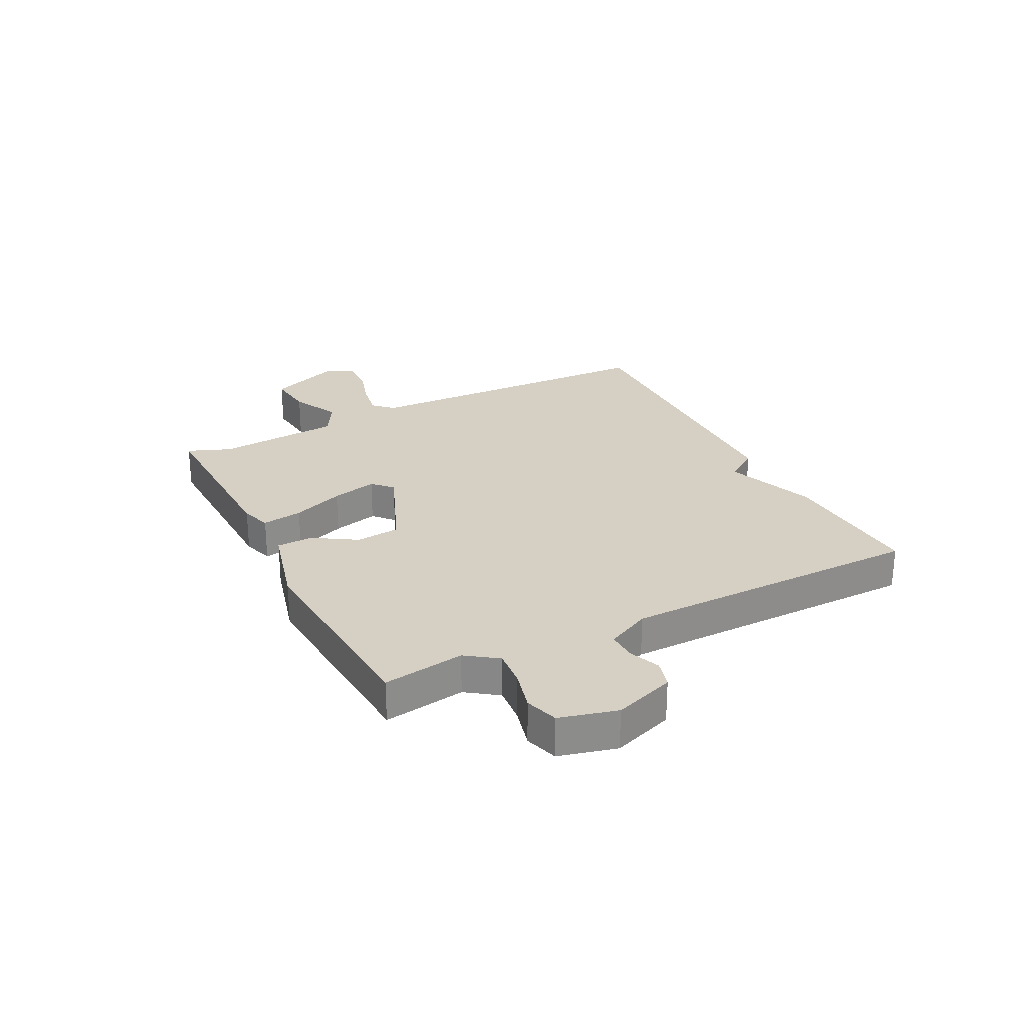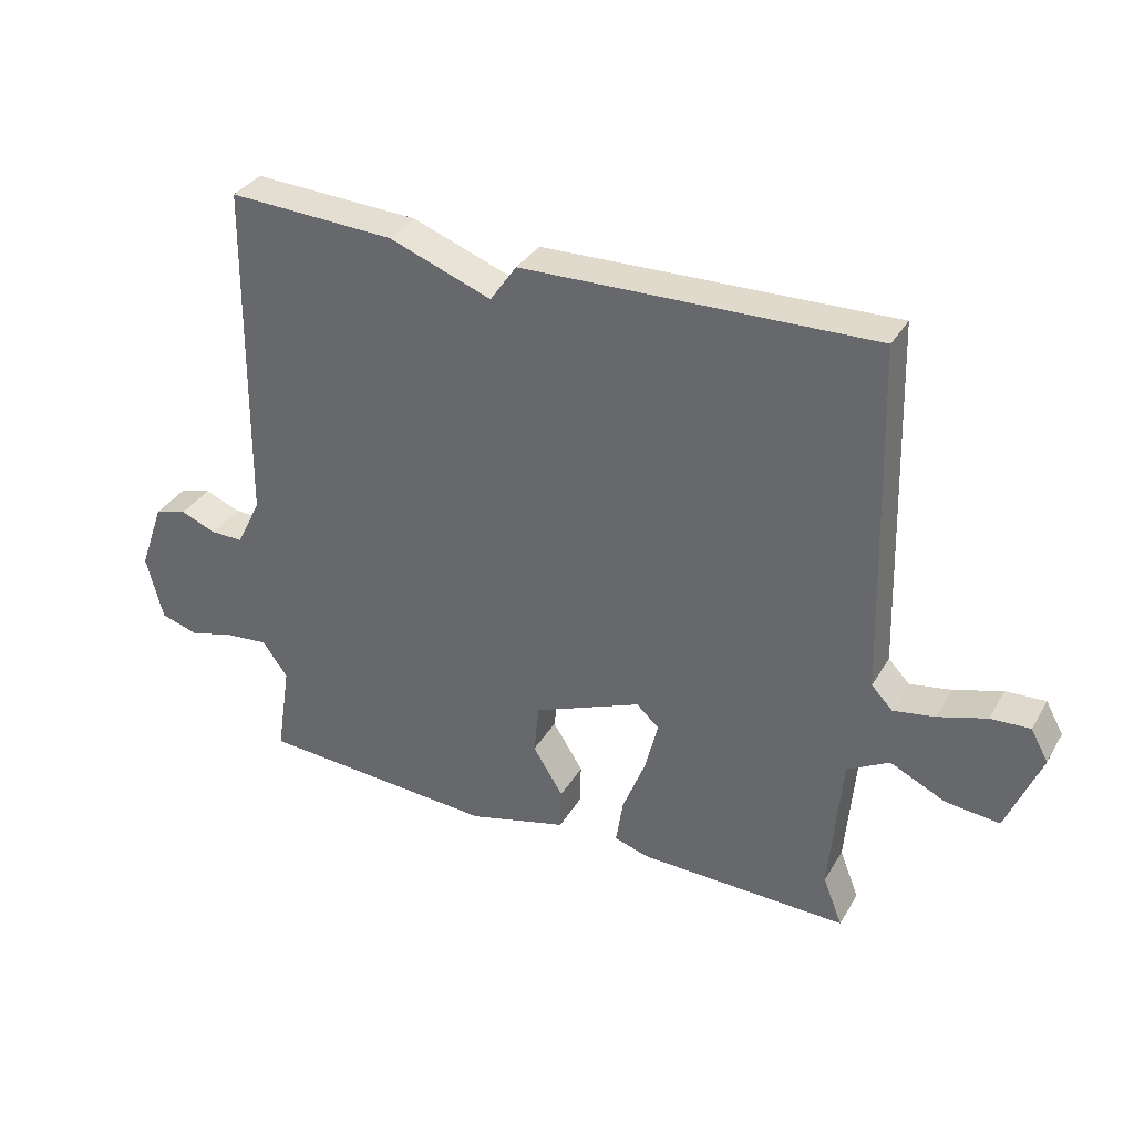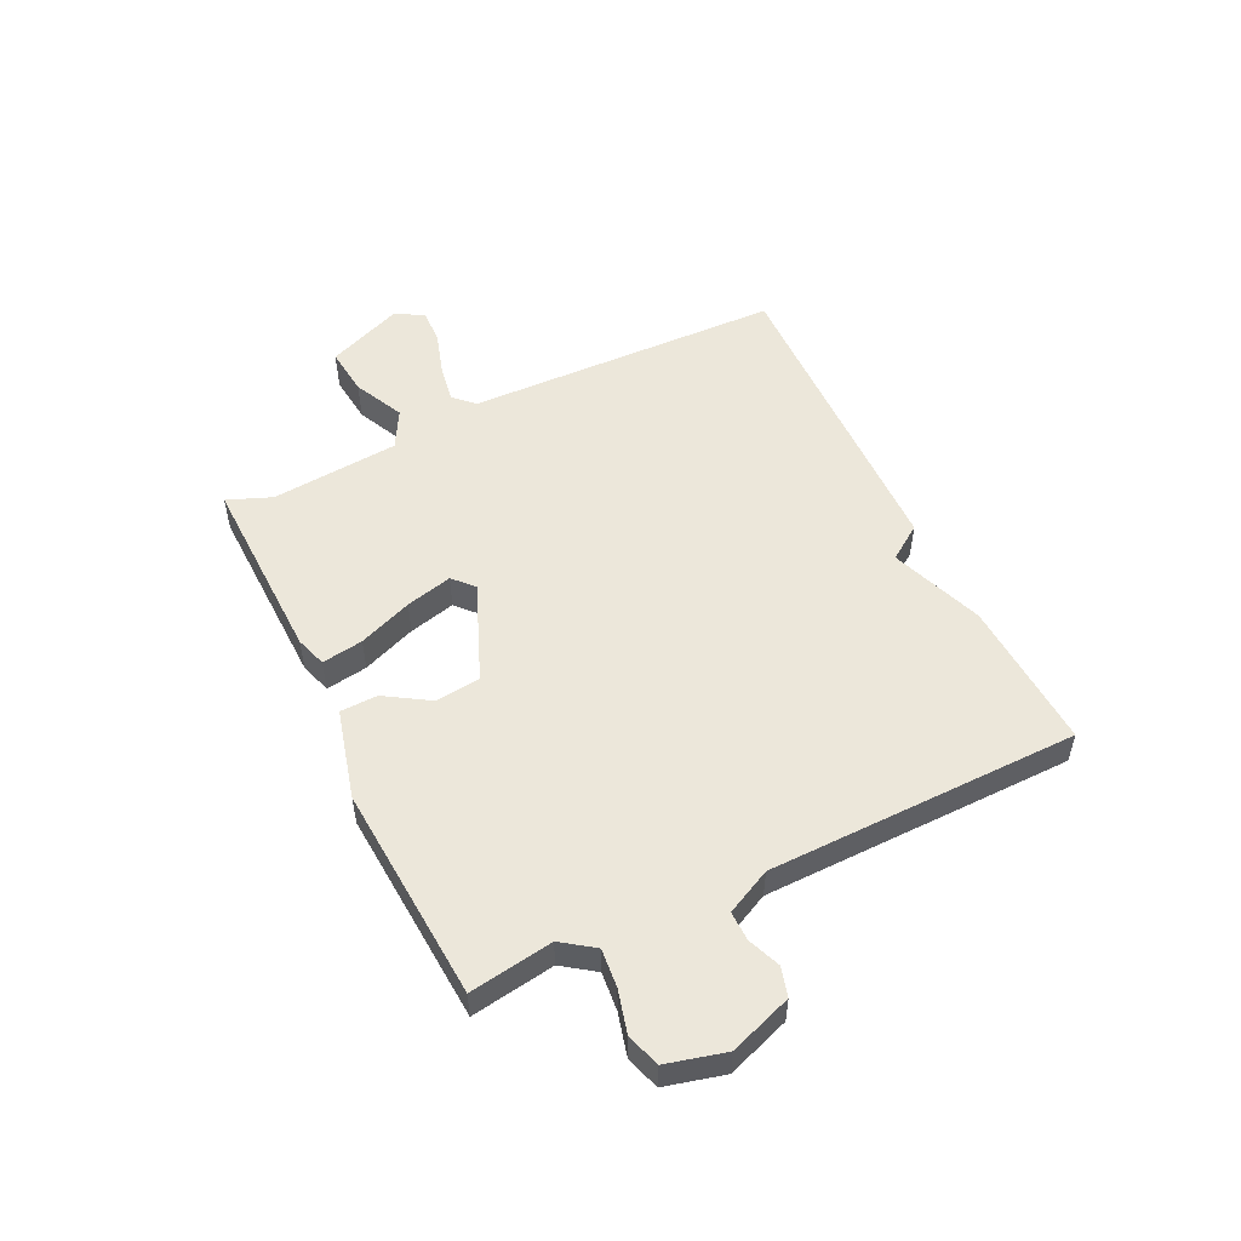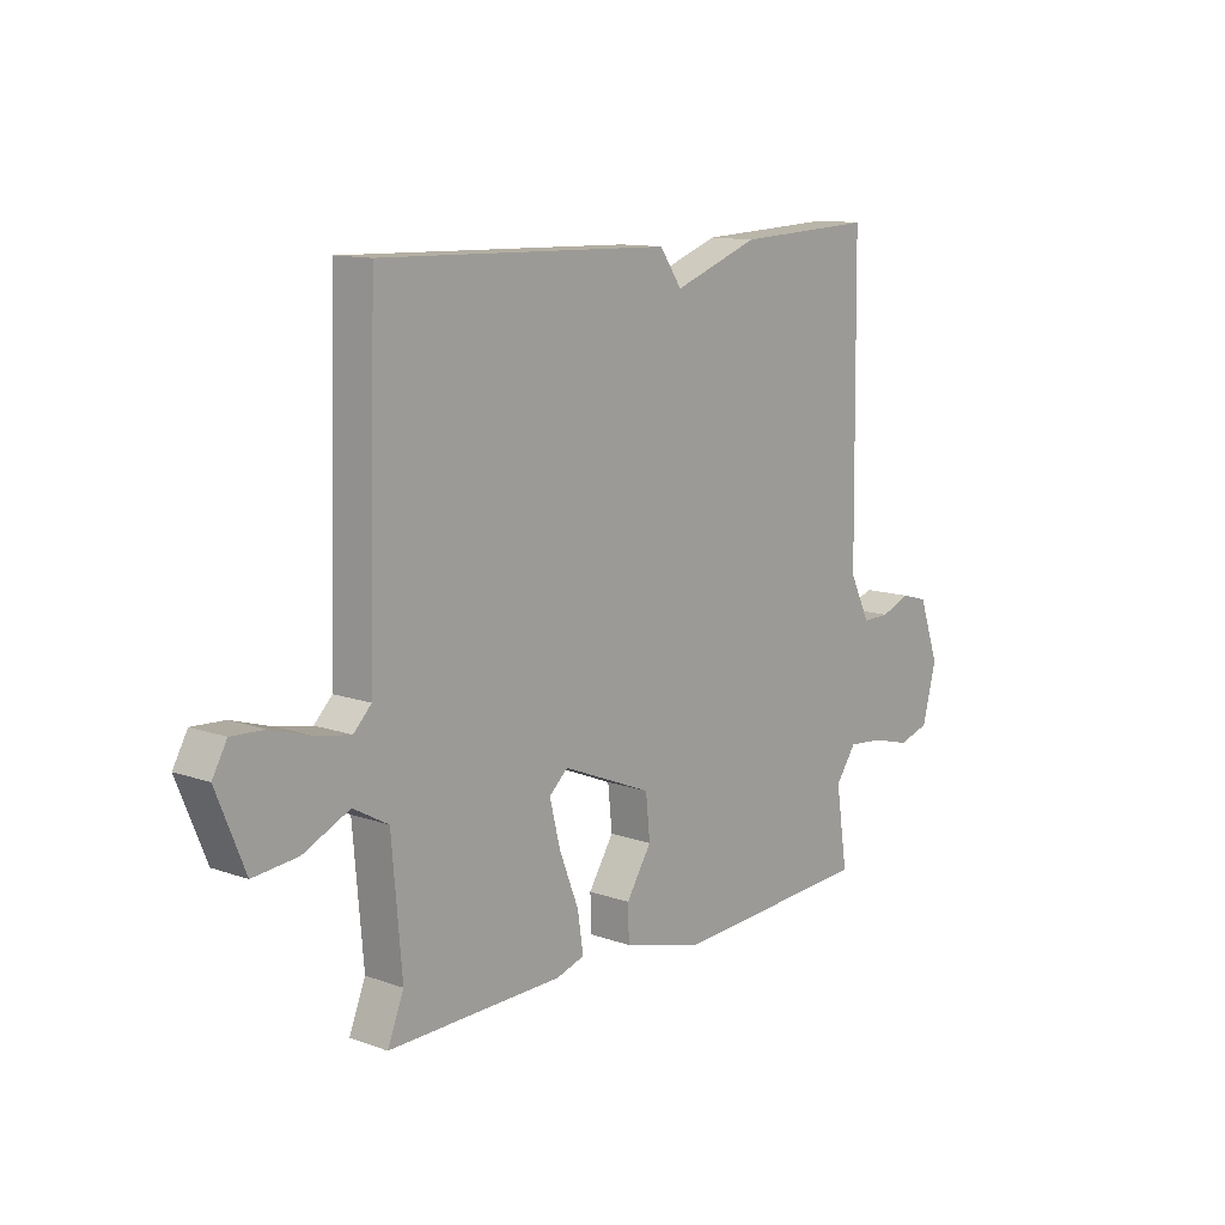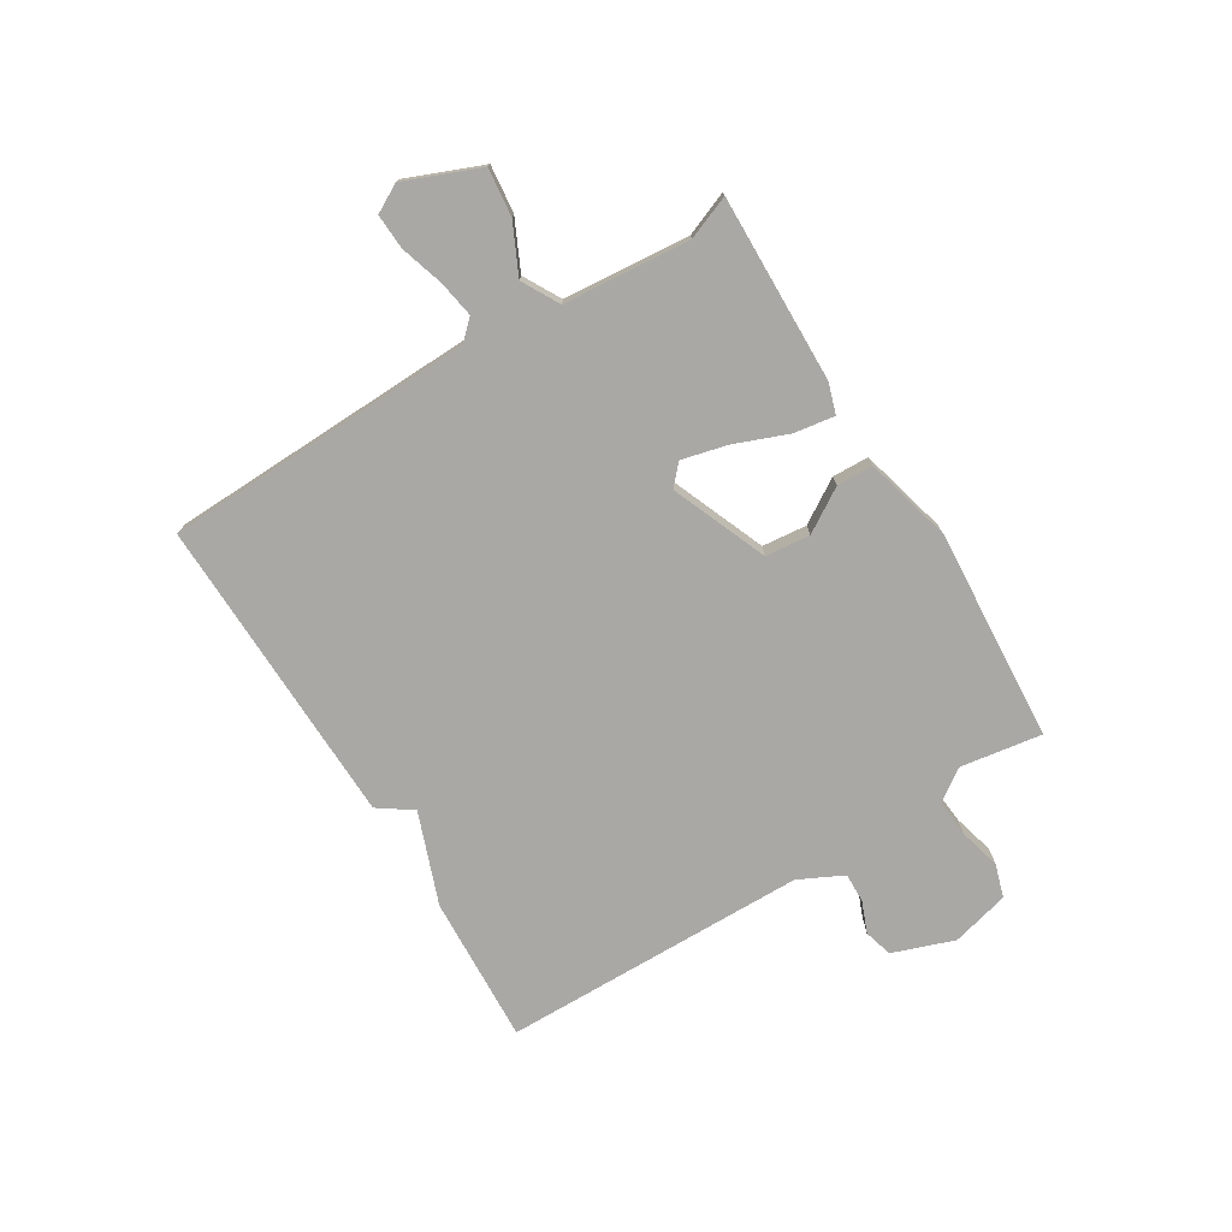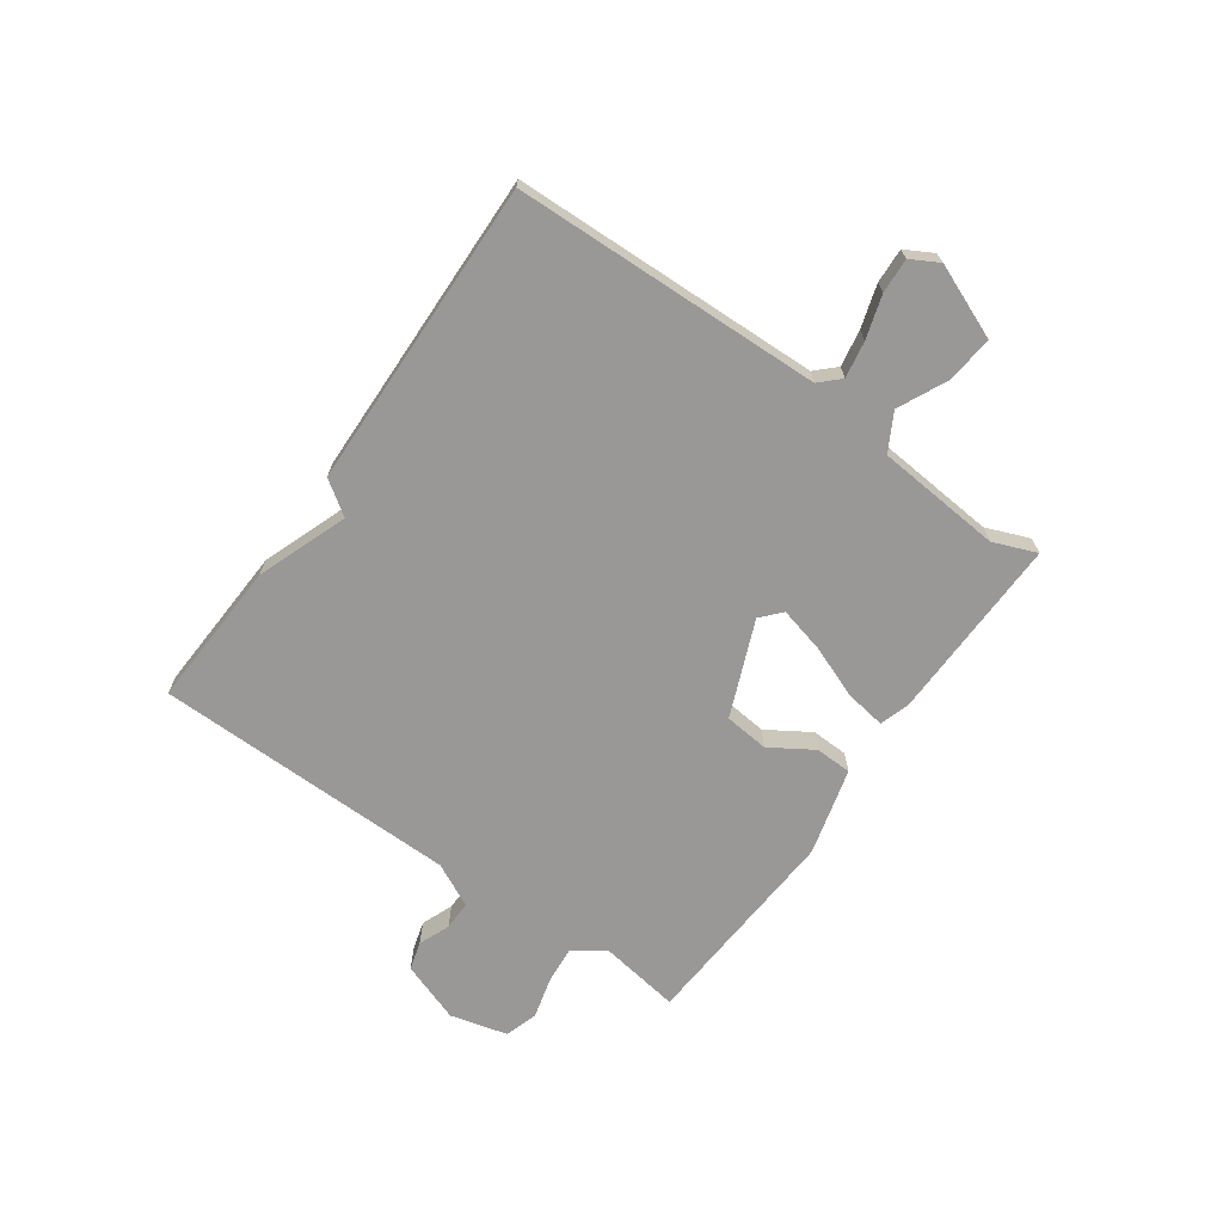
<metadata>
{"format":"obj","ext":"obj","renderer":"f3d","projection":"perspective","resolution":1024,"background":"white","views":[{"elev":26.2,"azim":-116.9,"up":"+Y"},{"elev":34.1,"azim":26.5,"up":"+Z"},{"elev":52.7,"azim":-115.8,"up":"+Y"},{"elev":11.8,"azim":130.4,"up":"+Z"},{"elev":-75.0,"azim":121.5,"up":"+Y"},{"elev":-68.7,"azim":54.8,"up":"+Y"}]}
</metadata>
<code>
v 0.5 0.07 -0.5
v 0.175 0.07 -0.492
v 0.122 0.07 -0.475
v 0.133 0.07 -0.404
v 0.169 0.07 -0.312
v 0.189 0.07 -0.232
v 0.154 0.07 -0.2
v -0.013 0.07 -0.268
v -0.021 0.07 -0.346
v 0.026 0.07 -0.421
v 0.024 0.07 -0.485
v -0.129 0.07 -0.525
v -0.5 0.07 -0.5
v -0.478 0.07 -0.357
v -0.517 0.07 -0.302
v -0.583 0.07 -0.308
v -0.655 0.07 -0.327
v -0.713 0.07 -0.309
v -0.739 0.07 -0.208
v -0.701 0.07 -0.101
v -0.651 0.07 -0.087
v -0.596 0.07 -0.109
v -0.545 0.07 -0.11
v -0.507 0.07 -0.033
v -0.5 0.07 0.5
v -0.242 0.07 0.487
v -0.083 0.07 0.428
v -0.042 0.07 0.487
v 0.5 0.07 0.5
v 0.516 0.07 -0.042
v 0.549 0.07 -0.076
v 0.613 0.07 -0.065
v 0.688 0.07 -0.042
v 0.749 0.07 -0.039
v 0.776 0.07 -0.088
v 0.723 0.07 -0.218
v 0.64 0.07 -0.209
v 0.554 0.07 -0.168
v 0.489 0.07 -0.204
v 0.47 0.07 -0.424
v 0.5 0 -0.5
v 0.175 0 -0.492
v 0.122 0 -0.475
v 0.133 0 -0.404
v 0.169 0 -0.312
v 0.189 0 -0.232
v 0.154 0 -0.2
v -0.013 0 -0.268
v -0.021 0 -0.346
v 0.026 0 -0.421
v 0.024 0 -0.485
v -0.129 0 -0.525
v -0.5 0 -0.5
v -0.478 0 -0.357
v -0.517 0 -0.302
v -0.583 0 -0.308
v -0.655 0 -0.327
v -0.713 0 -0.309
v -0.739 0 -0.208
v -0.701 0 -0.101
v -0.651 0 -0.087
v -0.596 0 -0.109
v -0.545 0 -0.11
v -0.507 0 -0.033
v -0.5 0 0.5
v -0.242 0 0.487
v -0.083 0 0.428
v -0.042 0 0.487
v 0.5 0 0.5
v 0.516 0 -0.042
v 0.549 0 -0.076
v 0.613 0 -0.065
v 0.688 0 -0.042
v 0.749 0 -0.039
v 0.776 0 -0.088
v 0.723 0 -0.218
v 0.64 0 -0.209
v 0.554 0 -0.168
v 0.489 0 -0.204
v 0.47 0 -0.424
f 36 37 38
f 35 36 38
f 34 35 38
f 33 34 38
f 32 33 38
f 31 32 38 39
f 30 31 39
f 29 30 39
f 28 29 39
f 27 28 39
f 26 27 39
f 25 26 39
f 24 25 39
f 23 24 39
f 22 23 39
f 20 21 22
f 19 20 22
f 18 19 22
f 17 18 22
f 16 17 22
f 15 16 22
f 14 15 22
f 12 13 14
f 11 12 14
f 10 11 14
f 9 10 14
f 8 9 14 22
f 7 8 22
f 3 4 5
f 2 3 5
f 1 2 5
f 40 1 5
f 40 5 6
f 39 40 6 7
f 7 22 39
f 78 77 76
f 78 76 75
f 78 75 74
f 78 74 73
f 78 73 72
f 79 78 72 71
f 79 71 70
f 79 70 69
f 79 69 68
f 79 68 67
f 79 67 66
f 79 66 65
f 79 65 64
f 79 64 63
f 79 63 62
f 62 61 60
f 62 60 59
f 62 59 58
f 62 58 57
f 62 57 56
f 62 56 55
f 62 55 54
f 54 53 52
f 54 52 51
f 54 51 50
f 54 50 49
f 62 54 49 48
f 62 48 47
f 45 44 43
f 45 43 42
f 45 42 41
f 45 41 80
f 46 45 80
f 47 46 80 79
f 79 62 47
f 1 41 42 2
f 2 42 43 3
f 3 43 44 4
f 4 44 45 5
f 5 45 46 6
f 6 46 47 7
f 7 47 48 8
f 8 48 49 9
f 9 49 50 10
f 10 50 51 11
f 11 51 52 12
f 12 52 53 13
f 13 53 54 14
f 14 54 55 15
f 15 55 56 16
f 16 56 57 17
f 17 57 58 18
f 18 58 59 19
f 19 59 60 20
f 20 60 61 21
f 21 61 62 22
f 22 62 63 23
f 23 63 64 24
f 24 64 65 25
f 25 65 66 26
f 26 66 67 27
f 27 67 68 28
f 28 68 69 29
f 29 69 70 30
f 30 70 71 31
f 31 71 72 32
f 32 72 73 33
f 33 73 74 34
f 34 74 75 35
f 35 75 76 36
f 36 76 77 37
f 37 77 78 38
f 38 78 79 39
f 39 79 80 40
f 40 80 41 1

</code>
